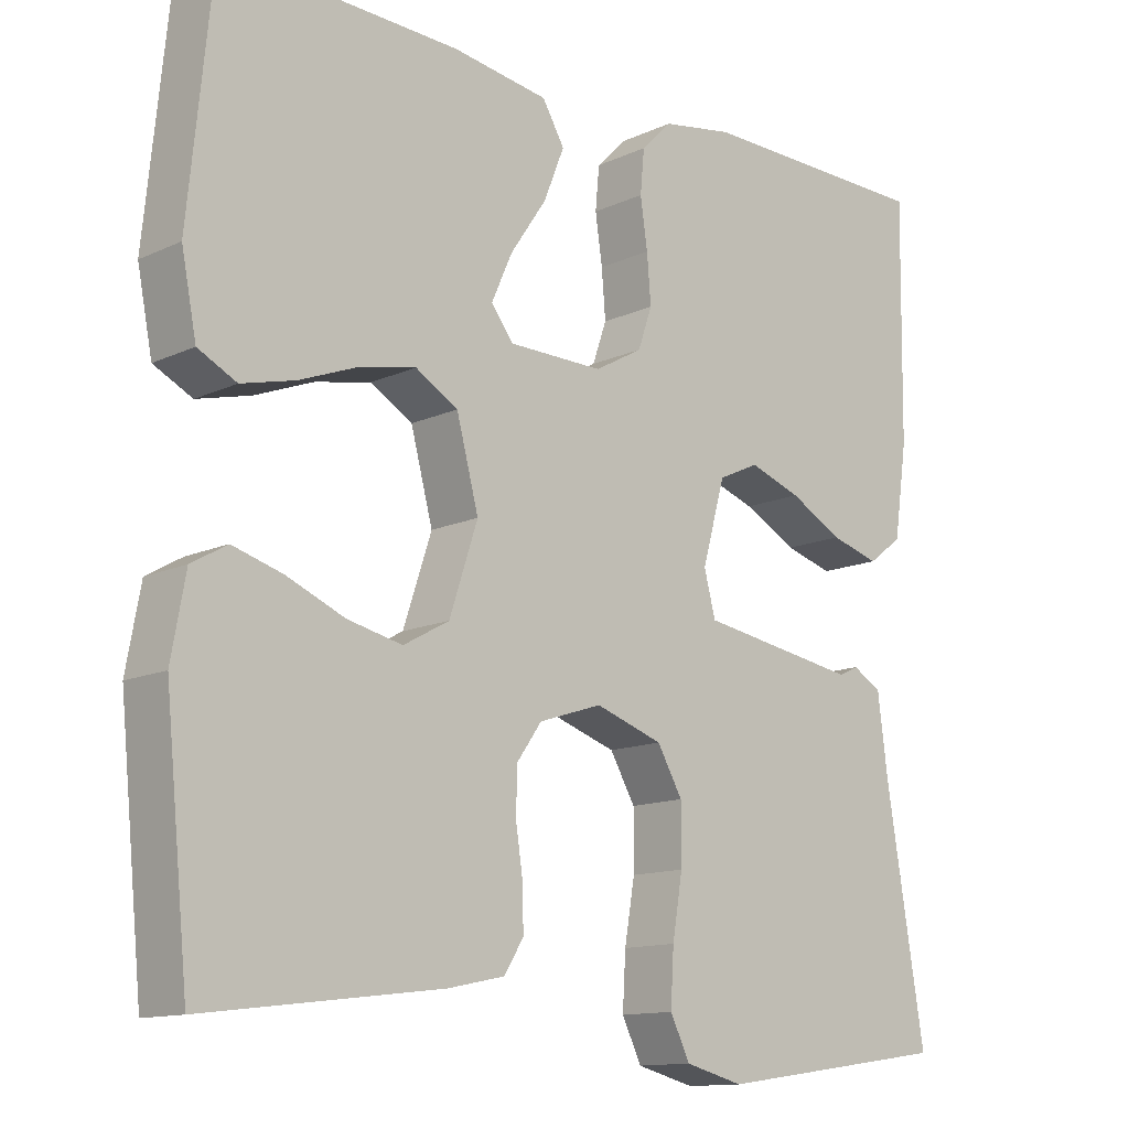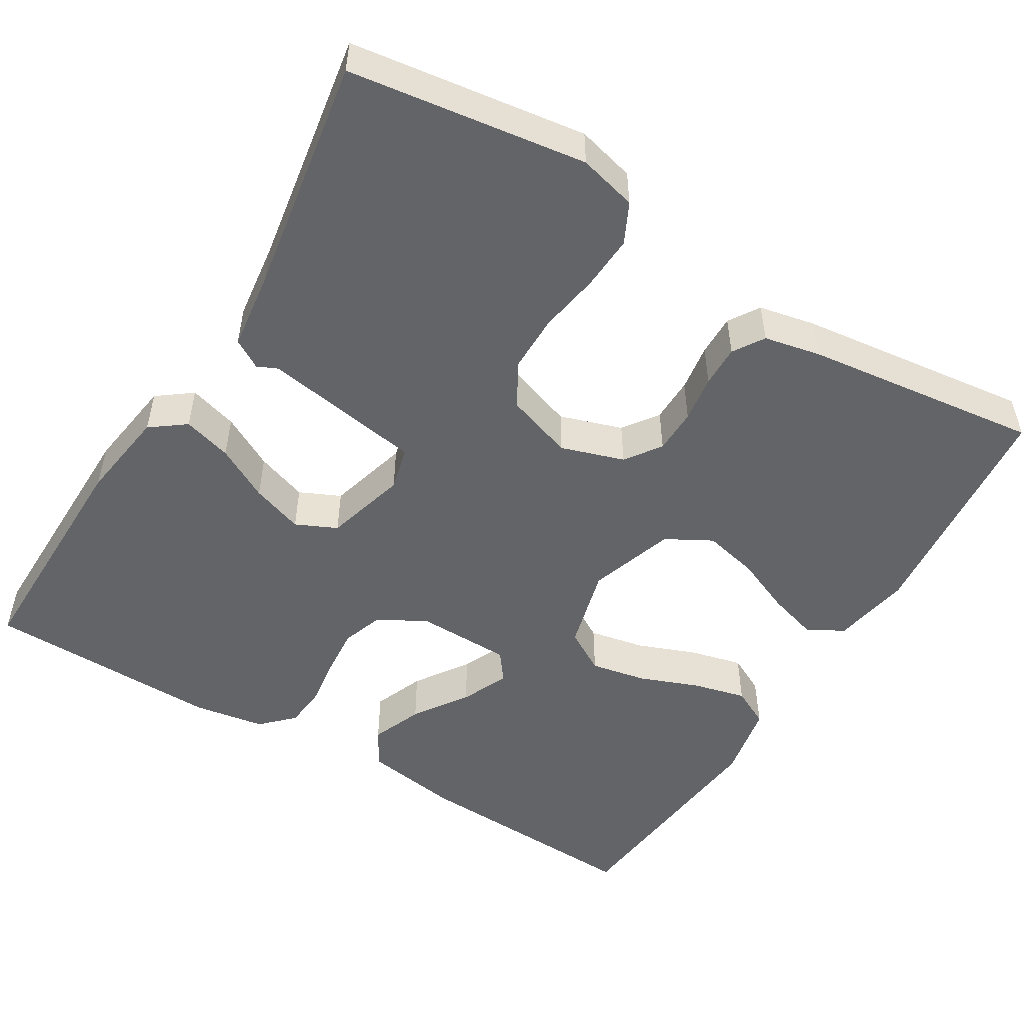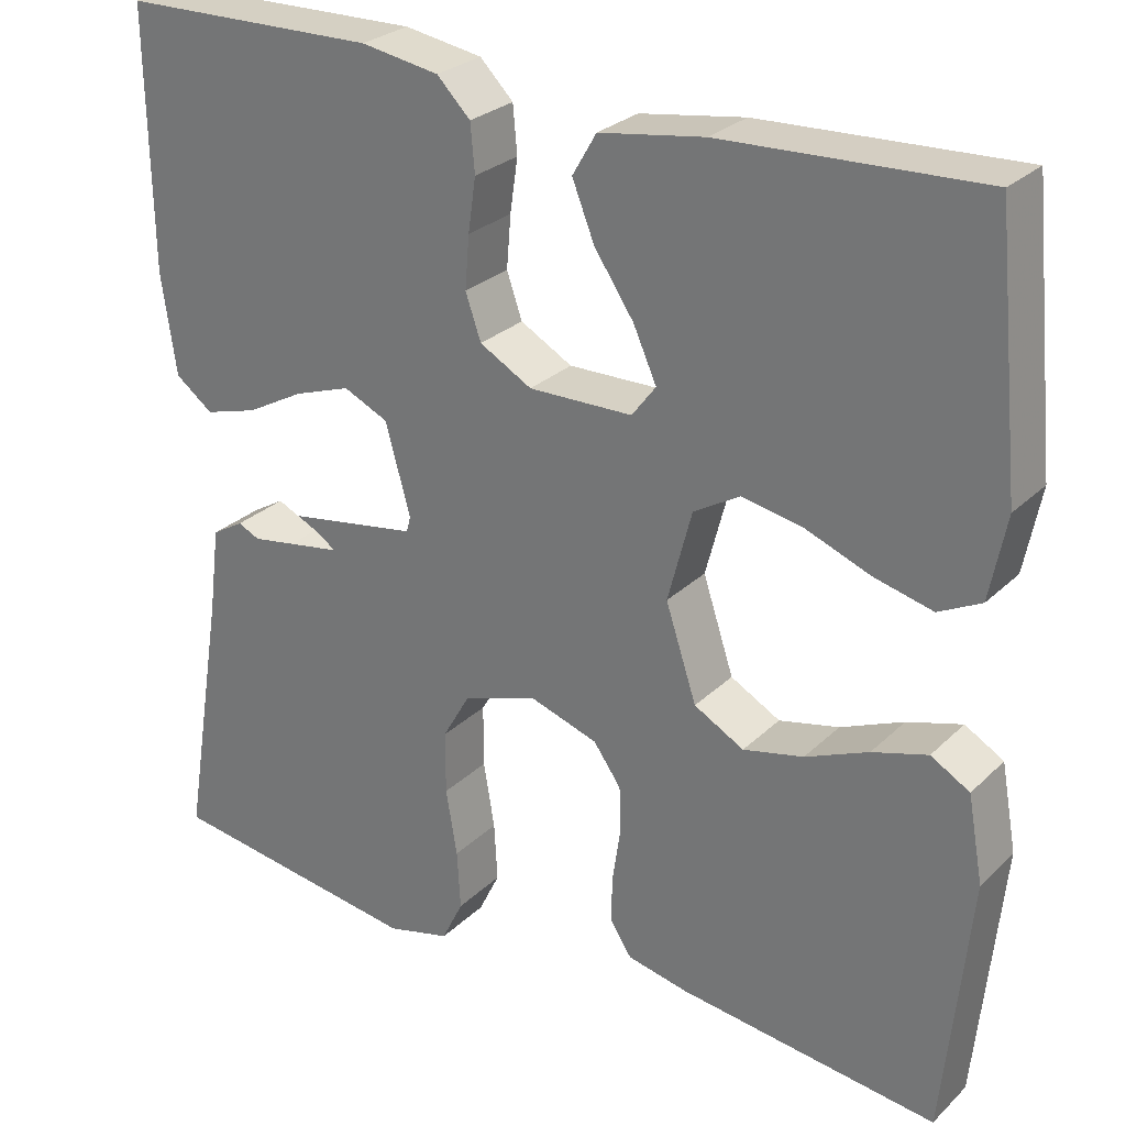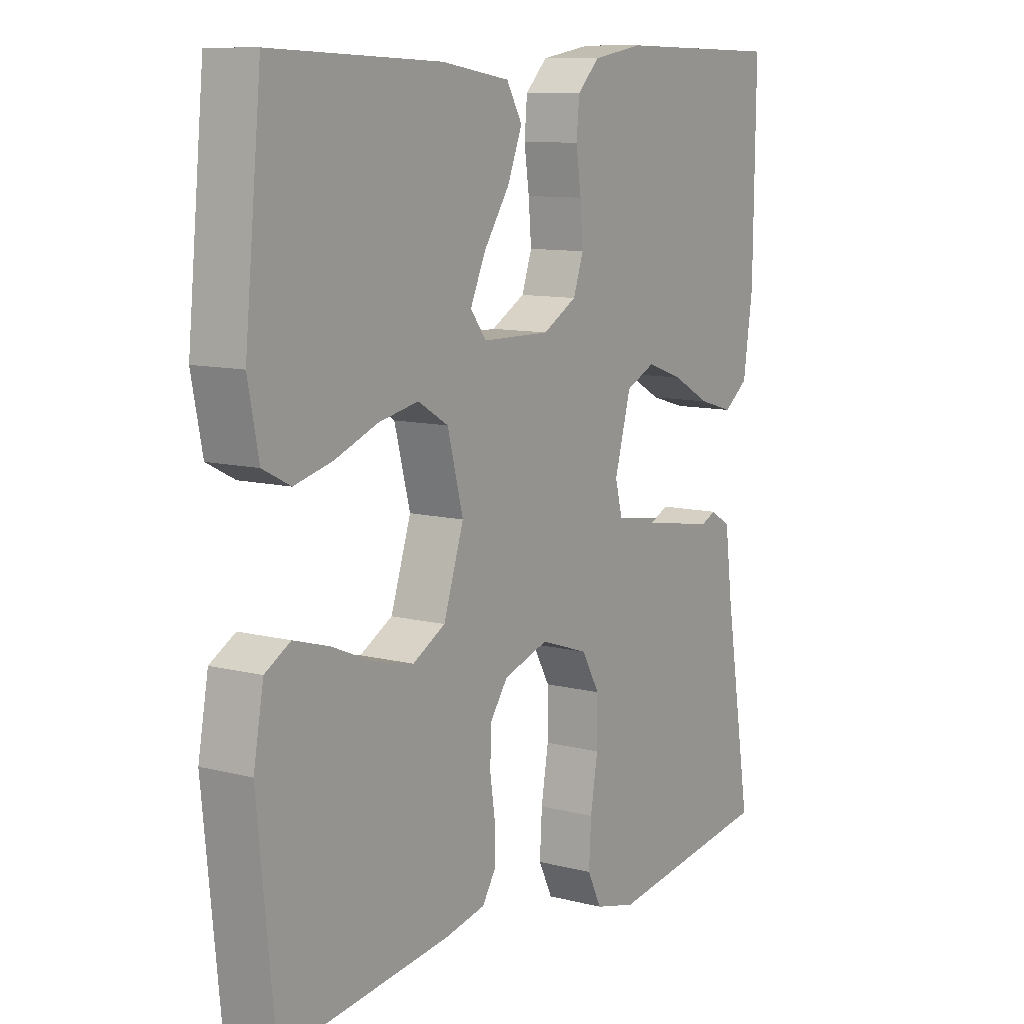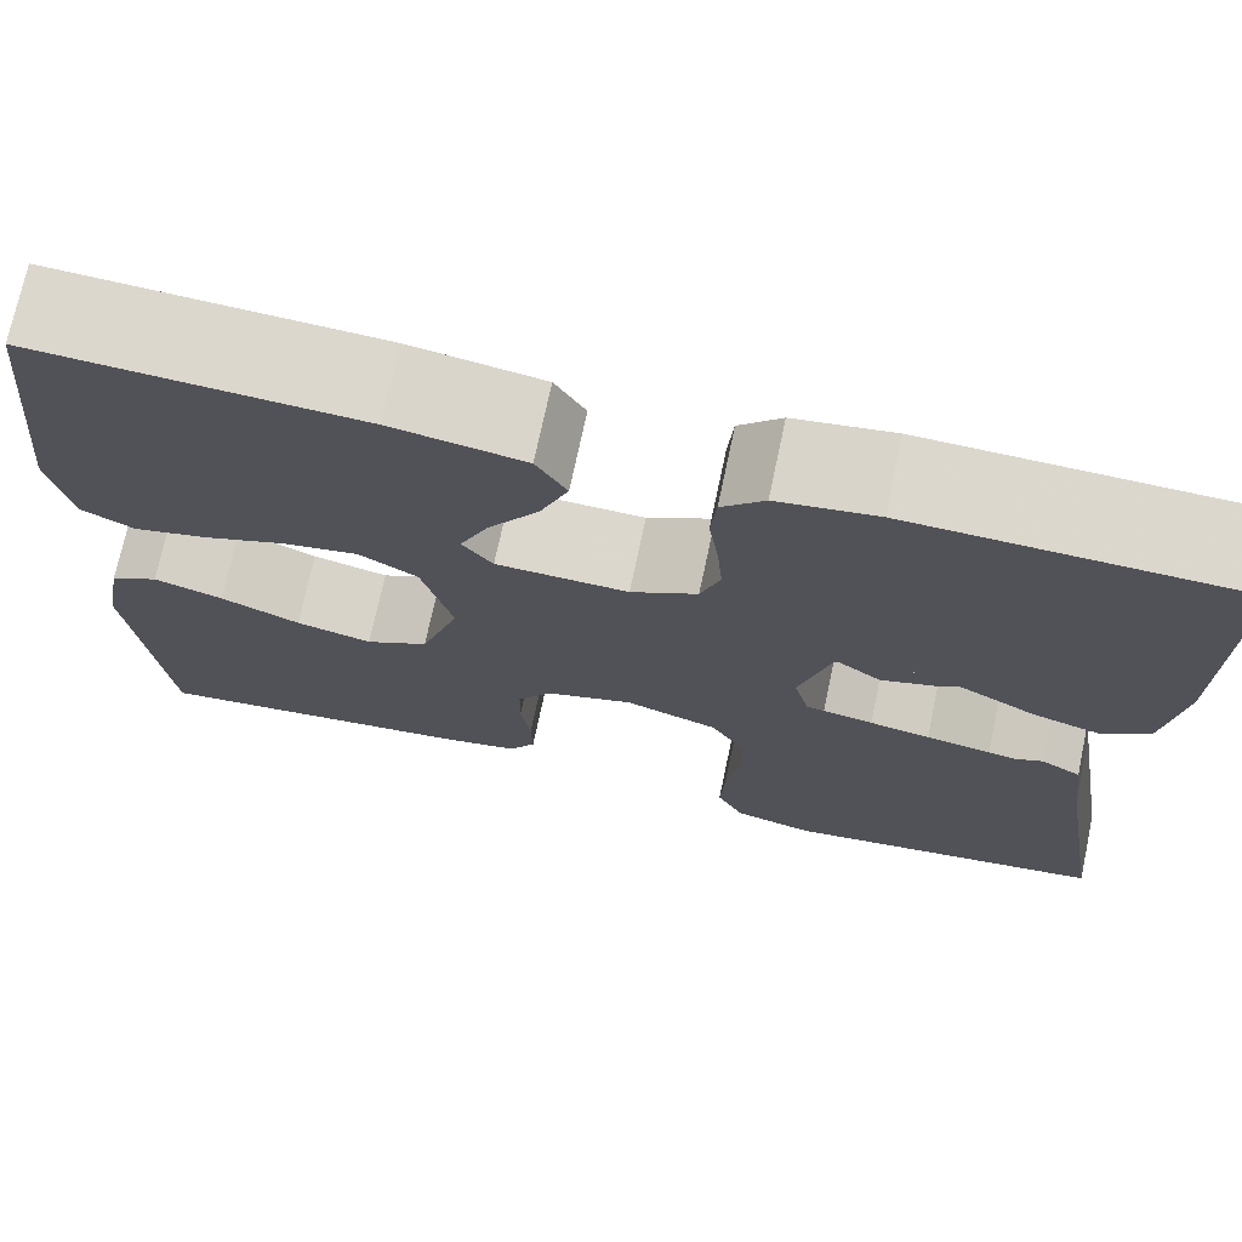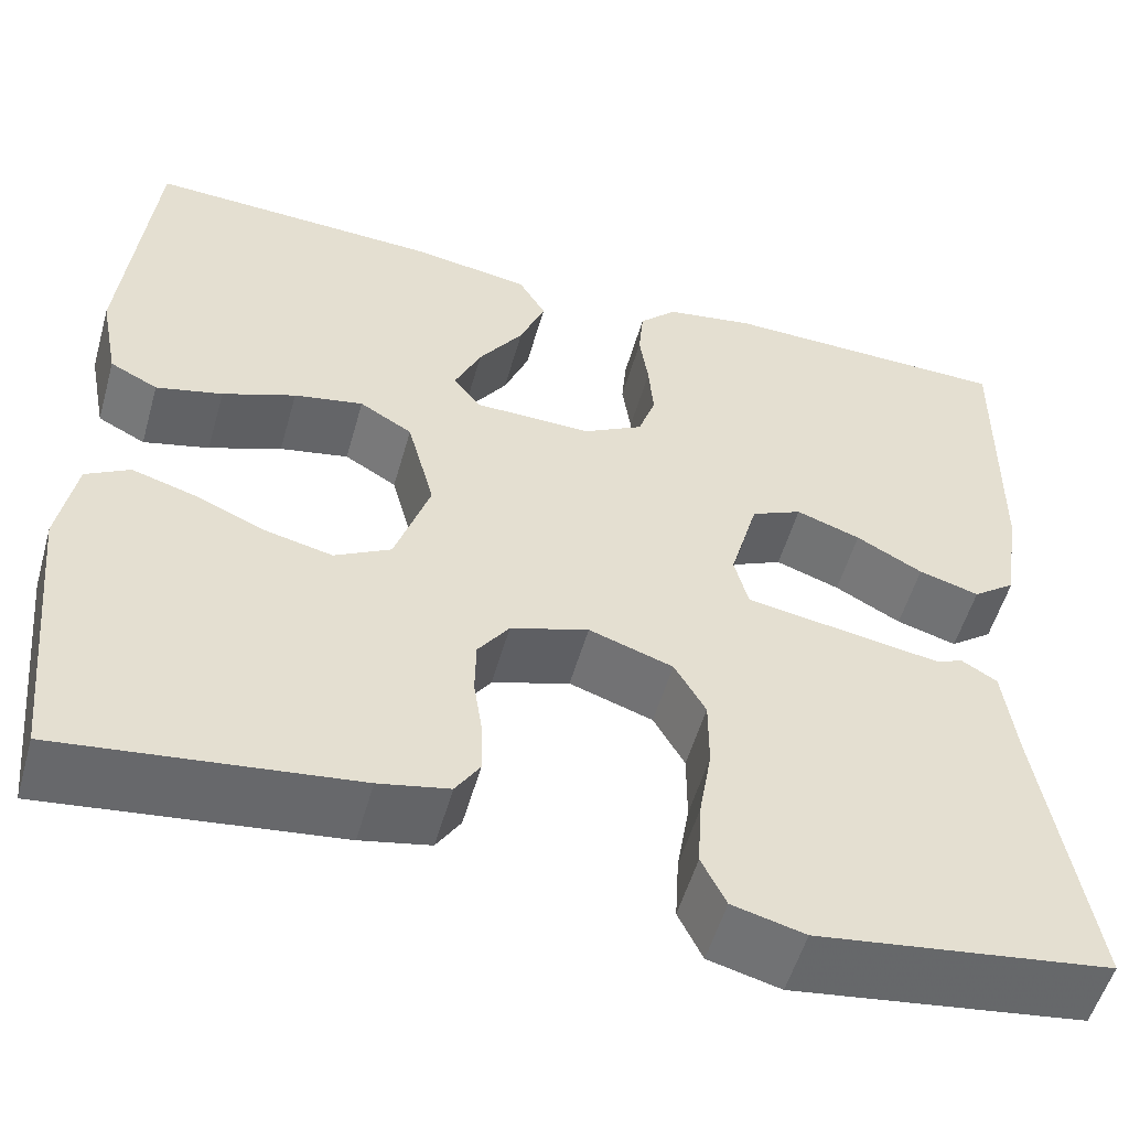
<metadata>
{"format":"obj","ext":"obj","renderer":"f3d","projection":"perspective","resolution":1024,"background":"white","views":[{"elev":-12.8,"azim":-43.3,"up":"+Z"},{"elev":-51.1,"azim":148.8,"up":"+Y"},{"elev":27.3,"azim":-144.9,"up":"+Z"},{"elev":10.2,"azim":-56.9,"up":"+Z"},{"elev":72.8,"azim":12.0,"up":"+Z"},{"elev":-54.0,"azim":-15.8,"up":"+Z"}]}
</metadata>
<code>
v -0.5 0.07 -0.5
v -0.53 0.07 -0.2
v -0.512 0.07 -0.101
v -0.467 0.07 -0.075
v -0.403 0.07 -0.094
v -0.33 0.07 -0.125
v -0.26 0.07 -0.141
v -0.202 0.07 -0.109
v -0.166 0.07 0
v -0.194 0.07 0.106
v -0.248 0.07 0.138
v -0.319 0.07 0.124
v -0.394 0.07 0.095
v -0.462 0.07 0.078
v -0.511 0.07 0.103
v -0.53 0.07 0.2
v -0.5 0.07 0.5
v -0.2 0.07 0.487
v -0.078 0.07 0.468
v -0.05 0.07 0.42
v -0.076 0.07 0.355
v -0.122 0.07 0.287
v -0.149 0.07 0.227
v -0.121 0.07 0.19
v 0 0.07 0.188
v 0.061 0.07 0.222
v 0.079 0.07 0.274
v 0.074 0.07 0.335
v 0.065 0.07 0.397
v 0.07 0.07 0.452
v 0.109 0.07 0.491
v 0.2 0.07 0.506
v 0.5 0.07 0.5
v 0.496 0.07 0.2
v 0.479 0.07 0.083
v 0.435 0.07 0.05
v 0.373 0.07 0.068
v 0.305 0.07 0.105
v 0.239 0.07 0.128
v 0.187 0.07 0.104
v 0.158 0.07 0
v 0.189 0.07 -0.12
v 0.237 0.07 -0.155
v 0.293 0.07 -0.137
v 0.351 0.07 -0.1
v 0.401 0.07 -0.077
v 0.438 0.07 -0.099
v 0.451 0.07 -0.2
v 0.5 0.07 -0.5
v 0.2 0.07 -0.542
v 0.126 0.07 -0.523
v 0.101 0.07 -0.472
v 0.105 0.07 -0.403
v 0.118 0.07 -0.326
v 0.118 0.07 -0.253
v 0.086 0.07 -0.197
v 0 0.07 -0.168
v -0.08 0.07 -0.194
v -0.112 0.07 -0.239
v -0.113 0.07 -0.296
v -0.104 0.07 -0.356
v -0.103 0.07 -0.409
v -0.128 0.07 -0.448
v -0.2 0.07 -0.463
v -0.5 0 -0.5
v -0.53 0 -0.2
v -0.512 0 -0.101
v -0.467 0 -0.075
v -0.403 0 -0.094
v -0.33 0 -0.125
v -0.26 0 -0.141
v -0.202 0 -0.109
v -0.166 0 0
v -0.194 0 0.106
v -0.248 0 0.138
v -0.319 0 0.124
v -0.394 0 0.095
v -0.462 0 0.078
v -0.511 0 0.103
v -0.53 0 0.2
v -0.5 0 0.5
v -0.2 0 0.487
v -0.078 0 0.468
v -0.05 0 0.42
v -0.076 0 0.355
v -0.122 0 0.287
v -0.149 0 0.227
v -0.121 0 0.19
v 0 0 0.188
v 0.061 0 0.222
v 0.079 0 0.274
v 0.074 0 0.335
v 0.065 0 0.397
v 0.07 0 0.452
v 0.109 0 0.491
v 0.2 0 0.506
v 0.5 0 0.5
v 0.496 0 0.2
v 0.479 0 0.083
v 0.435 0 0.05
v 0.373 0 0.068
v 0.305 0 0.105
v 0.239 0 0.128
v 0.187 0 0.104
v 0.158 0 0
v 0.189 0 -0.12
v 0.237 0 -0.155
v 0.293 0 -0.137
v 0.351 0 -0.1
v 0.401 0 -0.077
v 0.438 0 -0.099
v 0.451 0 -0.2
v 0.5 0 -0.5
v 0.2 0 -0.542
v 0.126 0 -0.523
v 0.101 0 -0.472
v 0.105 0 -0.403
v 0.118 0 -0.326
v 0.118 0 -0.253
v 0.086 0 -0.197
v 0 0 -0.168
v -0.08 0 -0.194
v -0.112 0 -0.239
v -0.113 0 -0.296
v -0.104 0 -0.356
v -0.103 0 -0.409
v -0.128 0 -0.448
v -0.2 0 -0.463
f 60 61 62 63
f 59 60 63 64
f 51 52 53 54
f 51 54 55
f 48 49 50 51
f 48 51 55
f 47 48 55 56
f 44 45 46 47
f 43 44 47
f 35 36 37 38
f 35 38 39
f 34 35 39
f 33 34 39
f 32 33 39 40
f 28 29 30 31
f 27 28 31 32
f 26 27 32 40
f 19 20 21 22
f 19 22 23
f 18 19 23
f 17 18 23
f 16 17 23 24
f 12 13 14 15
f 11 12 15 16
f 3 4 5 6
f 3 6 7
f 2 3 7
f 59 64 1 2
f 58 59 2 7
f 57 58 7 8
f 47 56 57
f 25 26 40 41
f 24 25 41 42
f 11 16 24
f 10 11 24 42
f 9 10 42 43
f 47 57 8 9
f 47 43 9
f 127 126 125 124
f 128 127 124 123
f 118 117 116 115
f 119 118 115
f 115 114 113 112
f 119 115 112
f 120 119 112 111
f 111 110 109 108
f 111 108 107
f 102 101 100 99
f 103 102 99
f 103 99 98
f 103 98 97
f 104 103 97 96
f 95 94 93 92
f 96 95 92 91
f 104 96 91 90
f 86 85 84 83
f 87 86 83
f 87 83 82
f 87 82 81
f 88 87 81 80
f 79 78 77 76
f 80 79 76 75
f 70 69 68 67
f 71 70 67
f 71 67 66
f 66 65 128 123
f 71 66 123 122
f 72 71 122 121
f 121 120 111
f 105 104 90 89
f 106 105 89 88
f 88 80 75
f 106 88 75 74
f 107 106 74 73
f 73 72 121 111
f 73 107 111
f 1 65 66 2
f 2 66 67 3
f 3 67 68 4
f 4 68 69 5
f 5 69 70 6
f 6 70 71 7
f 7 71 72 8
f 8 72 73 9
f 9 73 74 10
f 10 74 75 11
f 11 75 76 12
f 12 76 77 13
f 13 77 78 14
f 14 78 79 15
f 15 79 80 16
f 16 80 81 17
f 17 81 82 18
f 18 82 83 19
f 19 83 84 20
f 20 84 85 21
f 21 85 86 22
f 22 86 87 23
f 23 87 88 24
f 24 88 89 25
f 25 89 90 26
f 26 90 91 27
f 27 91 92 28
f 28 92 93 29
f 29 93 94 30
f 30 94 95 31
f 31 95 96 32
f 32 96 97 33
f 33 97 98 34
f 34 98 99 35
f 35 99 100 36
f 36 100 101 37
f 37 101 102 38
f 38 102 103 39
f 39 103 104 40
f 40 104 105 41
f 41 105 106 42
f 42 106 107 43
f 43 107 108 44
f 44 108 109 45
f 45 109 110 46
f 46 110 111 47
f 47 111 112 48
f 48 112 113 49
f 49 113 114 50
f 50 114 115 51
f 51 115 116 52
f 52 116 117 53
f 53 117 118 54
f 54 118 119 55
f 55 119 120 56
f 56 120 121 57
f 57 121 122 58
f 58 122 123 59
f 59 123 124 60
f 60 124 125 61
f 61 125 126 62
f 62 126 127 63
f 63 127 128 64
f 64 128 65 1

</code>
